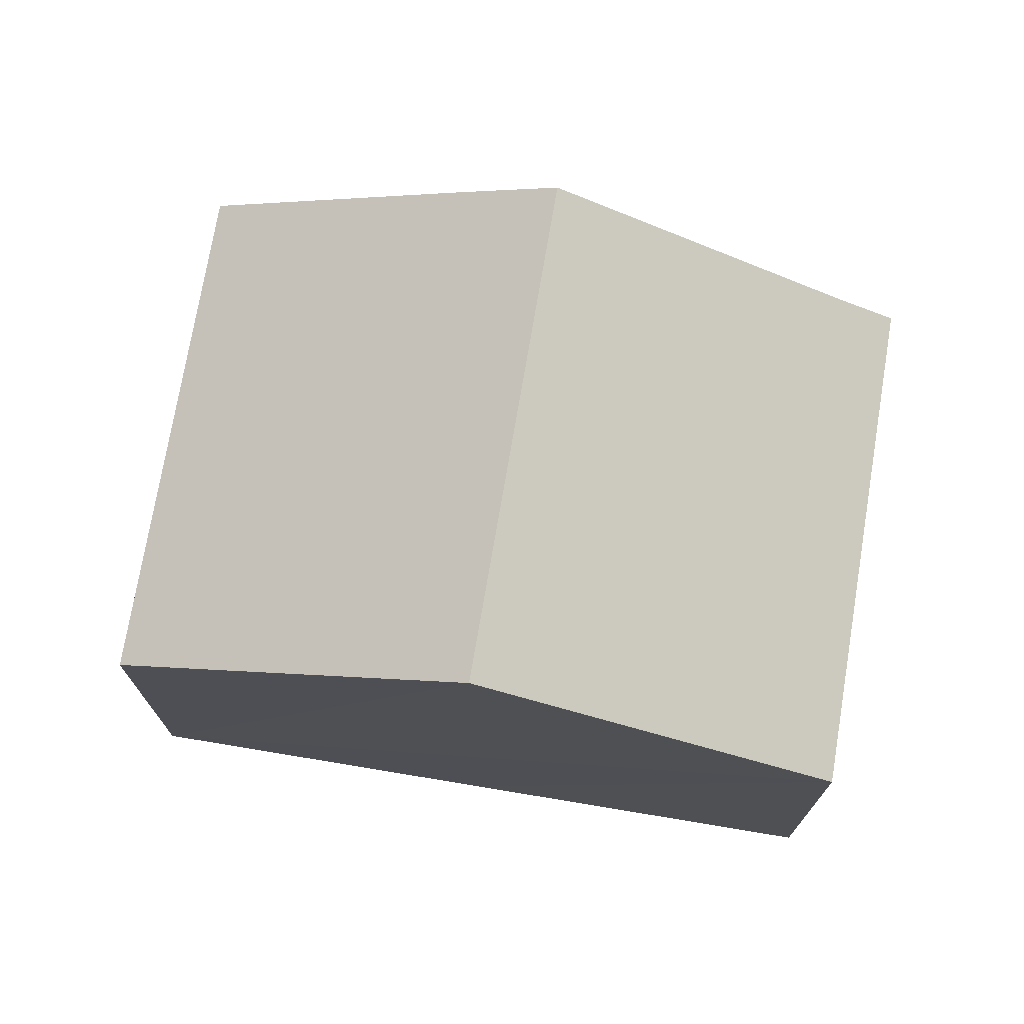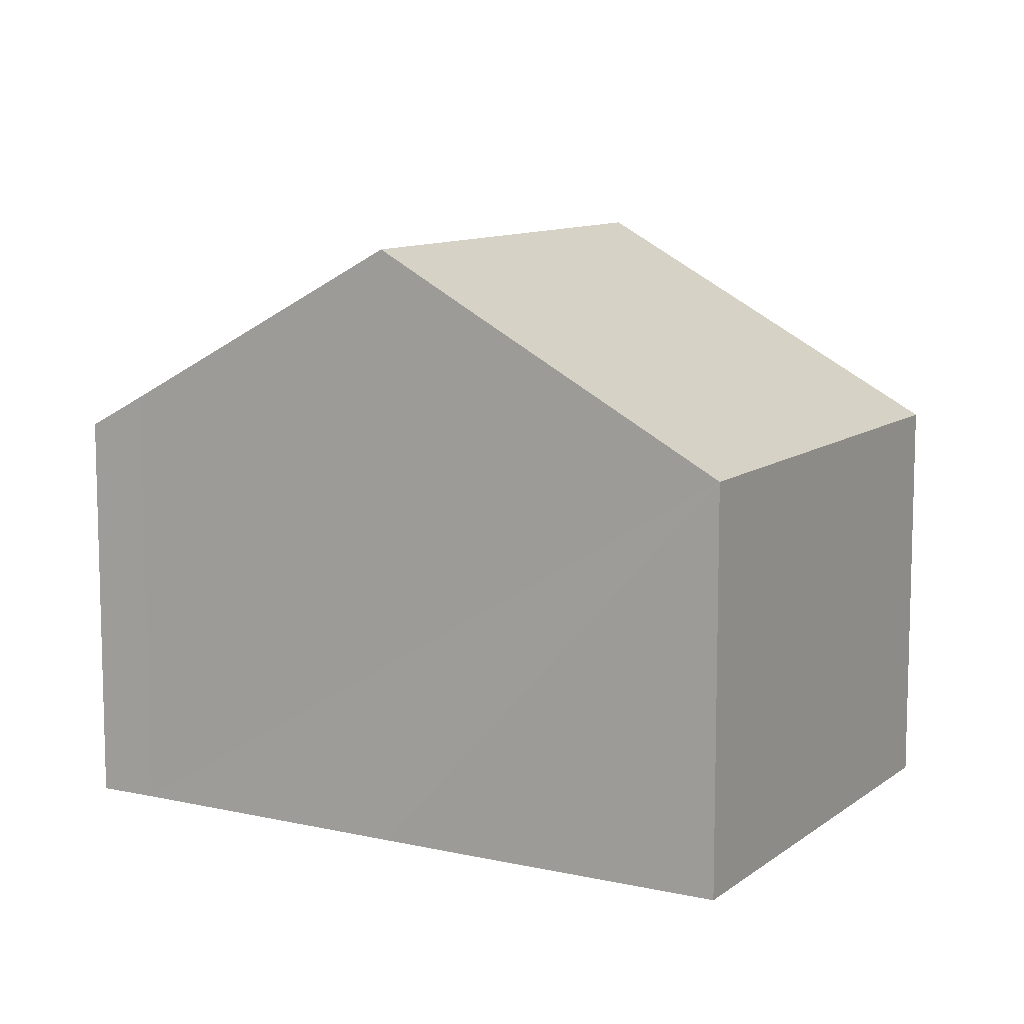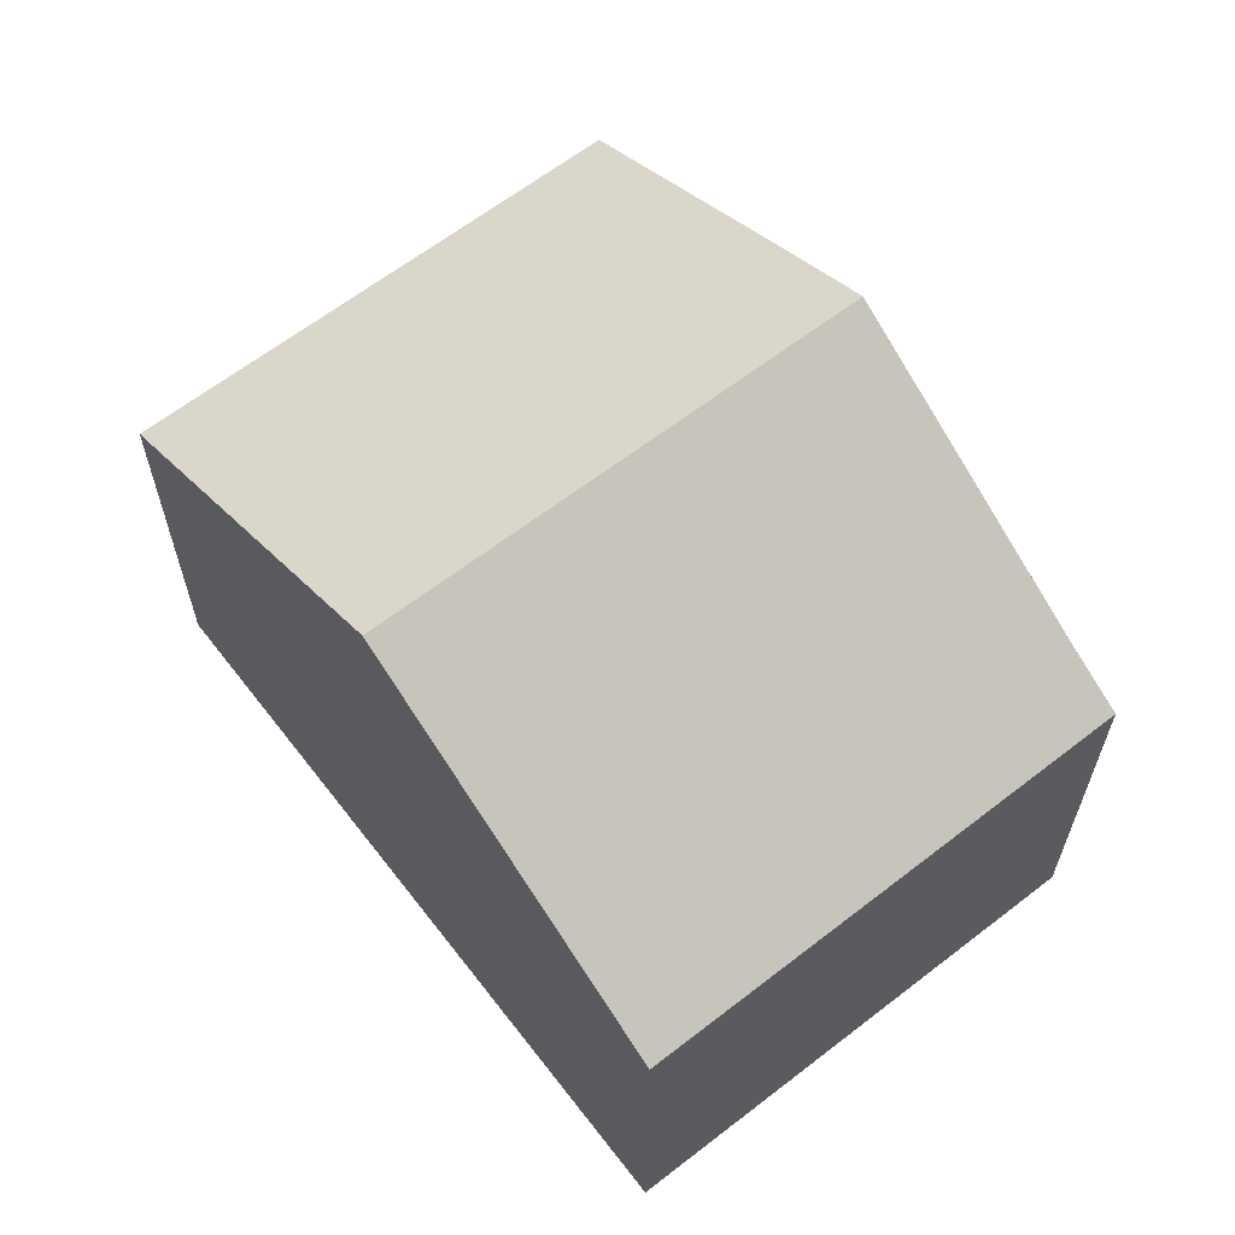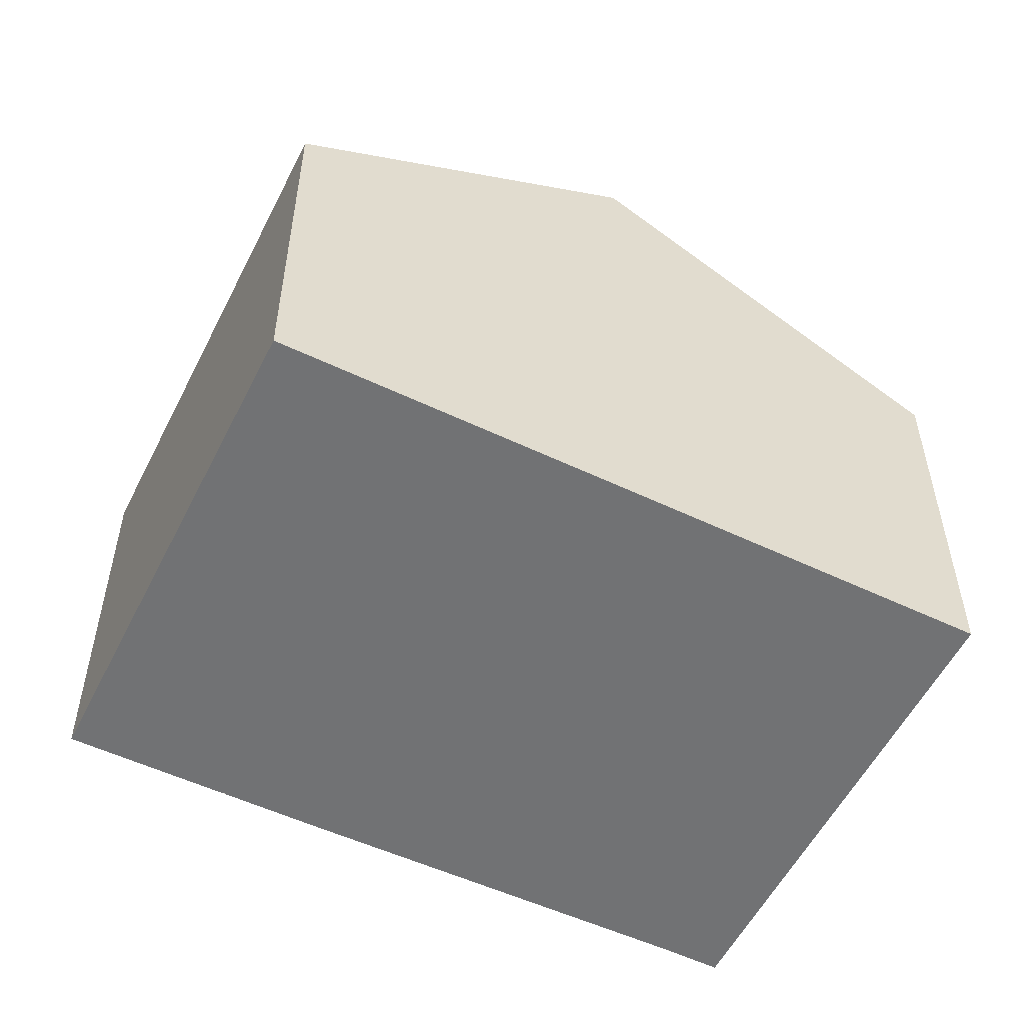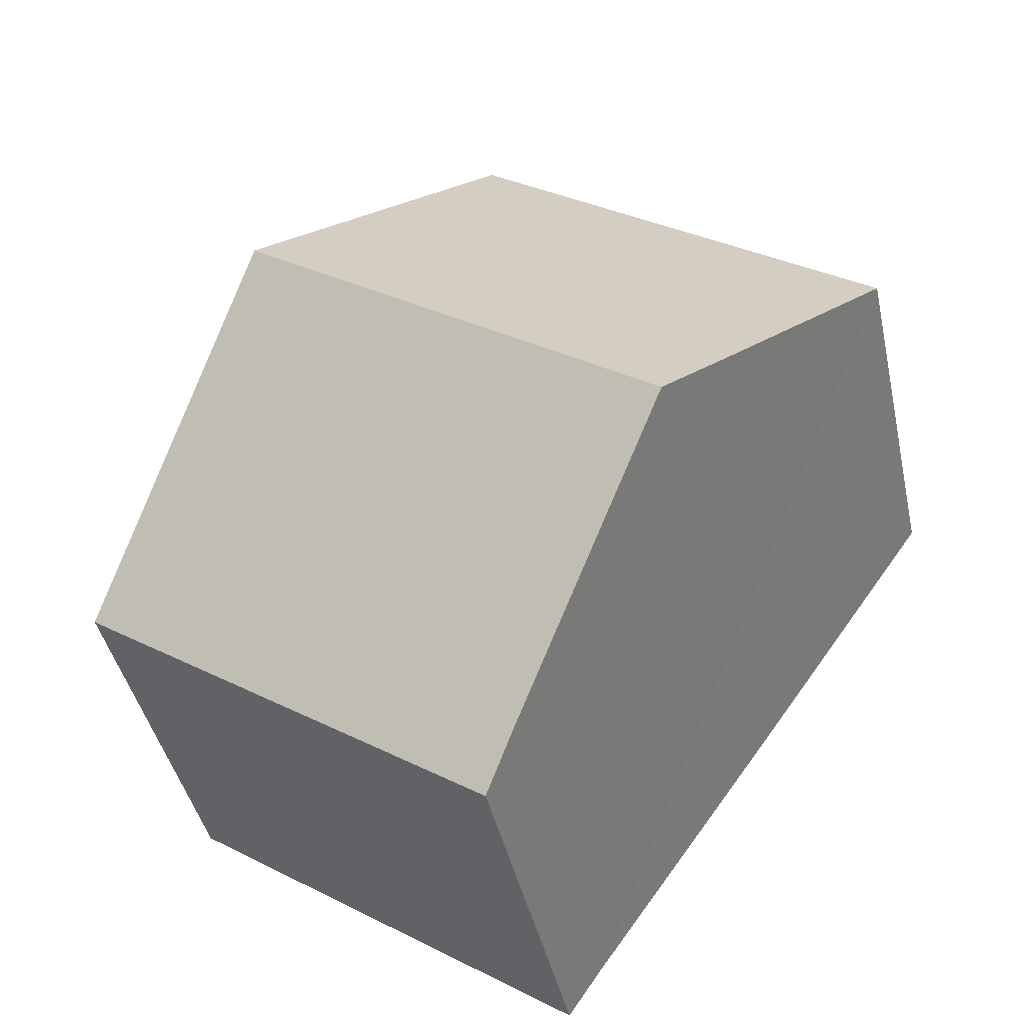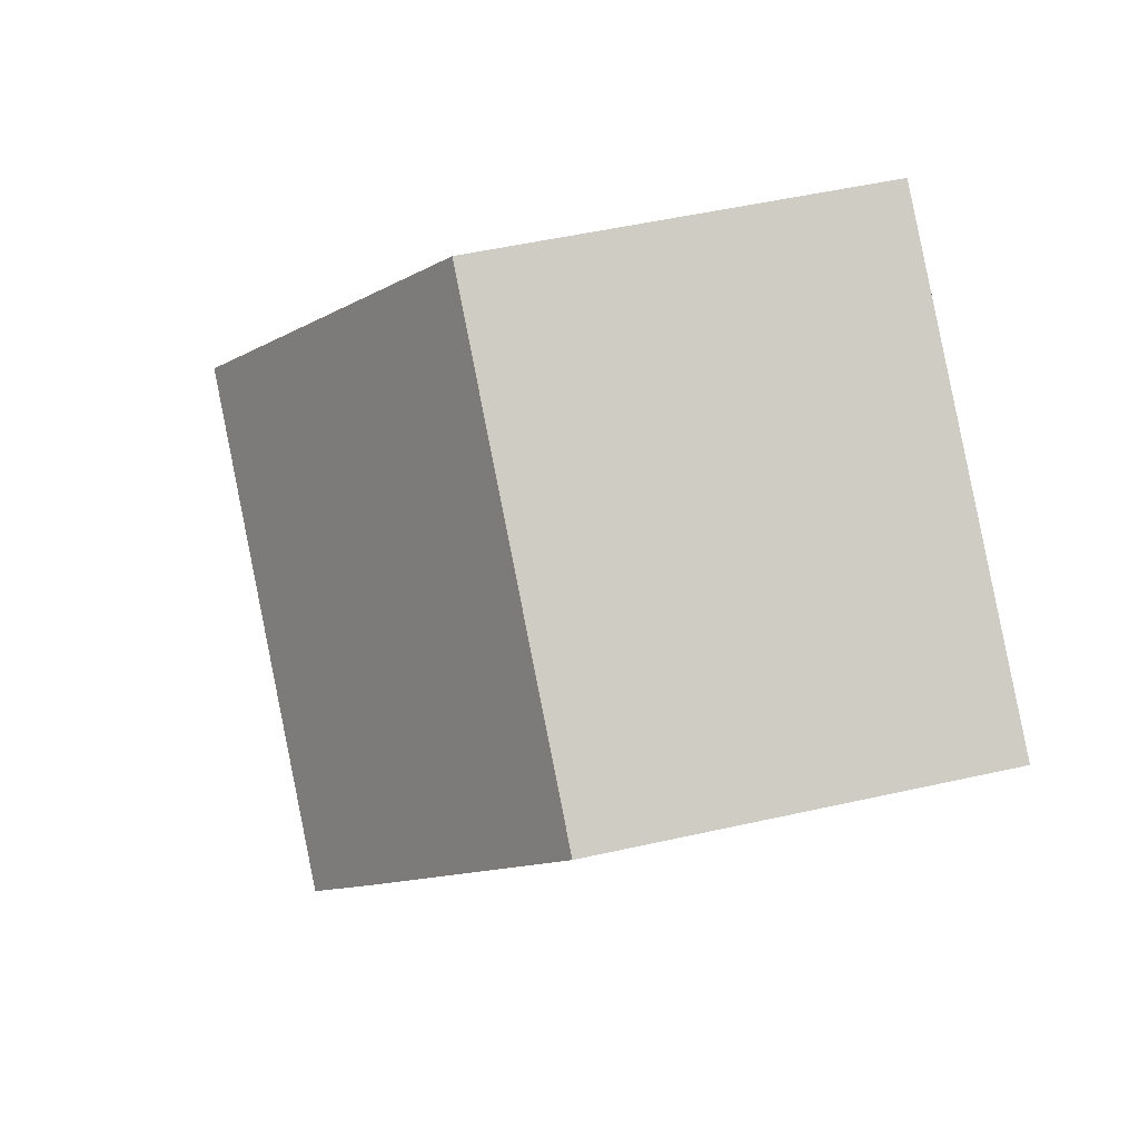
<metadata>
{"format":"obj","ext":"obj","renderer":"f3d","projection":"perspective","resolution":1024,"background":"white","views":[{"elev":74.3,"azim":64.9,"up":"+Y"},{"elev":10.2,"azim":-95.3,"up":"+Y"},{"elev":64.8,"azim":107.7,"up":"+Y"},{"elev":-55.6,"azim":28.9,"up":"+Y"},{"elev":-42.2,"azim":-167.8,"up":"+Z"},{"elev":51.1,"azim":-103.8,"up":"+Z"}]}
</metadata>
<code>
v  8.769 8.322 -12.38
v  13.06 12.44 -0.185
v  17.41 8.274 -6.493
v  8.053 9.01 -11.34
v  4.385 12.44 -6.211
v  8.755 8.304 6.078
v  3.182 11.31 -4.531
v  0 8.304 5.085e-16
v  0 0 0
v  8.755 -3.722e-16 6.078
v  13.06 1.133e-17 -0.185
v  17.41 3.976e-16 -6.493
v  8.769 7.582e-16 -12.38
v  8.053 6.942e-16 -11.34
v  4.385 3.803e-16 -6.211
v  3.182 2.774e-16 -4.531
g defaultobject
f 1 2 3
f 2 1 4
f 2 4 5
f 6 7 8
f 7 6 5
f 5 6 2
f 9 6 8
f 6 9 10
f 10 2 6
f 2 10 3
f 3 10 11
f 3 11 12
f 3 13 1
f 13 3 12
f 1 14 4
f 14 1 13
f 14 5 4
f 5 14 7
f 7 14 8
f 8 14 15
f 8 15 9
f 9 15 16
f 11 13 12
f 13 11 10
f 13 10 14
f 14 10 9
f 14 9 15
f 15 9 16

</code>
